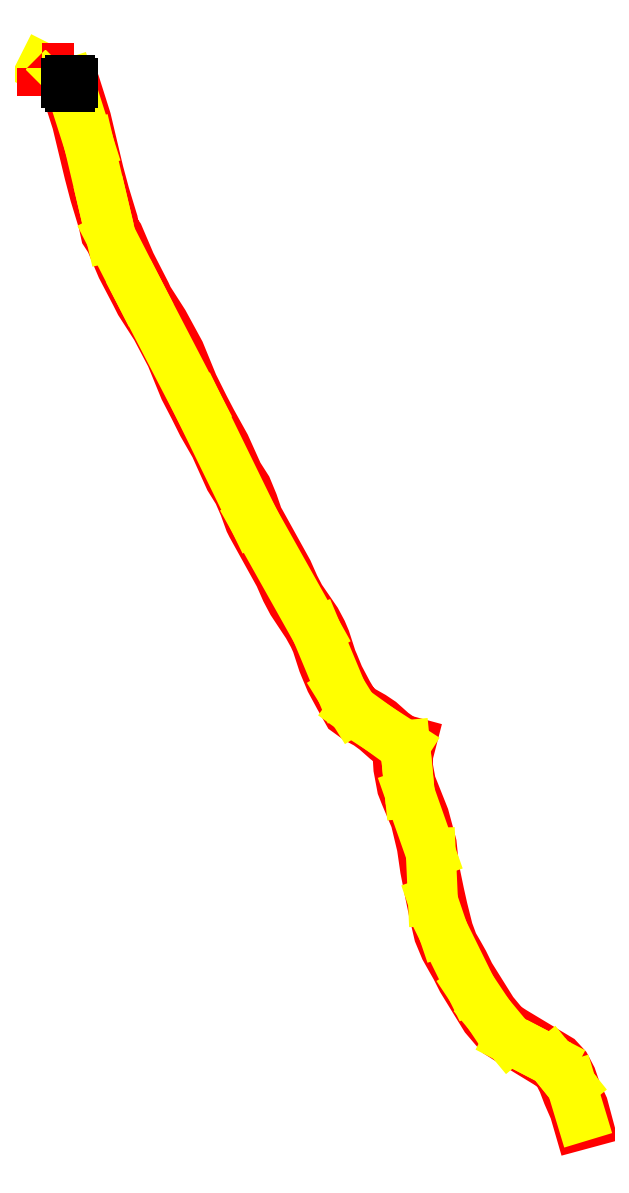
<metadata>
{"format":"dxf","ext":"dxf","renderer":"ezdxf+matplotlib","layout":"modelspace","background":"white","min_lineweight":24,"dpi":150}
</metadata>
<code>
0
SECTION
2
ENTITIES
0
POLYLINE
8
8
66
     1
10
0
20
0
30
0
70
     8
0
VERTEX
8
0
10
4.244e+05
20
4.237e+06
30
1123
70
    32
0
VERTEX
8
0
10
4.244e+05
20
4.237e+06
30
1124
70
    32
0
VERTEX
8
0
10
4.243e+05
20
4.237e+06
30
1125
70
    32
0
VERTEX
8
0
10
4.243e+05
20
4.237e+06
30
1125
70
    32
0
VERTEX
8
0
10
4.243e+05
20
4.237e+06
30
1126
70
    32
0
VERTEX
8
0
10
4.243e+05
20
4.237e+06
30
1127
70
    32
0
VERTEX
8
0
10
4.243e+05
20
4.237e+06
30
1127
70
    32
0
VERTEX
8
0
10
4.243e+05
20
4.237e+06
30
1128
70
    32
0
VERTEX
8
0
10
4.243e+05
20
4.237e+06
30
1128
70
    32
0
VERTEX
8
0
10
4.243e+05
20
4.237e+06
30
1128
70
    32
0
VERTEX
8
0
10
4.243e+05
20
4.237e+06
30
1128
70
    32
0
VERTEX
8
0
10
4.243e+05
20
4.237e+06
30
1128
70
    32
0
VERTEX
8
0
10
4.243e+05
20
4.237e+06
30
1129
70
    32
0
VERTEX
8
0
10
4.243e+05
20
4.237e+06
30
1129
70
    32
0
VERTEX
8
0
10
4.243e+05
20
4.237e+06
30
1129
70
    32
0
VERTEX
8
0
10
4.243e+05
20
4.237e+06
30
1130
70
    32
0
VERTEX
8
0
10
4.243e+05
20
4.237e+06
30
1132
70
    32
0
VERTEX
8
0
10
4.243e+05
20
4.237e+06
30
1132
70
    32
0
VERTEX
8
0
10
4.243e+05
20
4.237e+06
30
1132
70
    32
0
VERTEX
8
0
10
4.243e+05
20
4.237e+06
30
1133
70
    32
0
VERTEX
8
0
10
4.243e+05
20
4.237e+06
30
1134
70
    32
0
VERTEX
8
0
10
4.243e+05
20
4.237e+06
30
1135
70
    32
0
VERTEX
8
0
10
4.243e+05
20
4.237e+06
30
1137
70
    32
0
VERTEX
8
0
10
4.243e+05
20
4.237e+06
30
1137
70
    32
0
VERTEX
8
0
10
4.243e+05
20
4.237e+06
30
1138
70
    32
0
VERTEX
8
0
10
4.243e+05
20
4.237e+06
30
1139
70
    32
0
VERTEX
8
0
10
4.243e+05
20
4.237e+06
30
1141
70
    32
0
VERTEX
8
0
10
4.243e+05
20
4.237e+06
30
1143
70
    32
0
VERTEX
8
0
10
4.243e+05
20
4.237e+06
30
1143
70
    32
0
VERTEX
8
0
10
4.243e+05
20
4.237e+06
30
1145
70
    32
0
VERTEX
8
0
10
4.243e+05
20
4.238e+06
30
1146
70
    32
0
VERTEX
8
0
10
4.243e+05
20
4.238e+06
30
1147
70
    32
0
VERTEX
8
0
10
4.243e+05
20
4.238e+06
30
1147
70
    32
0
VERTEX
8
0
10
4.243e+05
20
4.238e+06
30
1149
70
    32
0
VERTEX
8
0
10
4.243e+05
20
4.238e+06
30
1150
70
    32
0
VERTEX
8
0
10
4.243e+05
20
4.238e+06
30
1152
70
    32
0
VERTEX
8
0
10
4.243e+05
20
4.238e+06
30
1154
70
    32
0
SEQEND
8
8
0
POLYLINE
8
8
66
     1
10
0
20
0
30
0
70
     8
0
VERTEX
8
0
10
4.243e+05
20
4.238e+06
30
1154
70
    32
0
VERTEX
8
0
10
4.243e+05
20
4.238e+06
30
1152
70
    32
0
VERTEX
8
0
10
4.243e+05
20
4.238e+06
30
1150
70
    32
0
VERTEX
8
0
10
4.243e+05
20
4.238e+06
30
1149
70
    32
0
VERTEX
8
0
10
4.243e+05
20
4.238e+06
30
1147
70
    32
0
VERTEX
8
0
10
4.243e+05
20
4.238e+06
30
1147
70
    32
0
VERTEX
8
0
10
4.243e+05
20
4.237e+06
30
1146
70
    32
0
VERTEX
8
0
10
4.243e+05
20
4.237e+06
30
1145
70
    32
0
VERTEX
8
0
10
4.243e+05
20
4.237e+06
30
1143
70
    32
0
VERTEX
8
0
10
4.243e+05
20
4.237e+06
30
1143
70
    32
0
VERTEX
8
0
10
4.243e+05
20
4.237e+06
30
1141
70
    32
0
VERTEX
8
0
10
4.243e+05
20
4.237e+06
30
1139
70
    32
0
VERTEX
8
0
10
4.243e+05
20
4.237e+06
30
1138
70
    32
0
VERTEX
8
0
10
4.243e+05
20
4.237e+06
30
1137
70
    32
0
VERTEX
8
0
10
4.243e+05
20
4.237e+06
30
1137
70
    32
0
VERTEX
8
0
10
4.243e+05
20
4.237e+06
30
1135
70
    32
0
VERTEX
8
0
10
4.243e+05
20
4.237e+06
30
1134
70
    32
0
VERTEX
8
0
10
4.243e+05
20
4.237e+06
30
1133
70
    32
0
VERTEX
8
0
10
4.243e+05
20
4.237e+06
30
1132
70
    32
0
VERTEX
8
0
10
4.243e+05
20
4.237e+06
30
1132
70
    32
0
VERTEX
8
0
10
4.243e+05
20
4.237e+06
30
1132
70
    32
0
VERTEX
8
0
10
4.243e+05
20
4.237e+06
30
1130
70
    32
0
VERTEX
8
0
10
4.243e+05
20
4.237e+06
30
1129
70
    32
0
VERTEX
8
0
10
4.243e+05
20
4.237e+06
30
1129
70
    32
0
VERTEX
8
0
10
4.243e+05
20
4.237e+06
30
1129
70
    32
0
VERTEX
8
0
10
4.243e+05
20
4.237e+06
30
1128
70
    32
0
VERTEX
8
0
10
4.243e+05
20
4.237e+06
30
1128
70
    32
0
VERTEX
8
0
10
4.243e+05
20
4.237e+06
30
1128
70
    32
0
VERTEX
8
0
10
4.243e+05
20
4.237e+06
30
1128
70
    32
0
VERTEX
8
0
10
4.243e+05
20
4.237e+06
30
1128
70
    32
0
VERTEX
8
0
10
4.243e+05
20
4.237e+06
30
1127
70
    32
0
VERTEX
8
0
10
4.243e+05
20
4.237e+06
30
1127
70
    32
0
VERTEX
8
0
10
4.243e+05
20
4.237e+06
30
1126
70
    32
0
VERTEX
8
0
10
4.243e+05
20
4.237e+06
30
1125
70
    32
0
VERTEX
8
0
10
4.243e+05
20
4.237e+06
30
1125
70
    32
0
VERTEX
8
0
10
4.244e+05
20
4.237e+06
30
1124
70
    32
0
VERTEX
8
0
10
4.244e+05
20
4.237e+06
30
1123
70
    32
0
VERTEX
8
0
10
4.244e+05
20
4.237e+06
30
1123
70
    32
0
VERTEX
8
0
10
4.244e+05
20
4.237e+06
30
1123
70
    32
0
VERTEX
8
0
10
4.244e+05
20
4.237e+06
30
1123
70
    32
0
VERTEX
8
0
10
4.244e+05
20
4.237e+06
30
1123
70
    32
0
VERTEX
8
0
10
4.244e+05
20
4.237e+06
30
1121
70
    32
0
VERTEX
8
0
10
4.244e+05
20
4.237e+06
30
1120
70
    32
0
VERTEX
8
0
10
4.244e+05
20
4.237e+06
30
1120
70
    32
0
VERTEX
8
0
10
4.244e+05
20
4.237e+06
30
1119
70
    32
0
VERTEX
8
0
10
4.244e+05
20
4.237e+06
30
1118
70
    32
0
VERTEX
8
0
10
4.244e+05
20
4.237e+06
30
1117
70
    32
0
VERTEX
8
0
10
4.244e+05
20
4.237e+06
30
1116
70
    32
0
VERTEX
8
0
10
4.244e+05
20
4.237e+06
30
1116
70
    32
0
VERTEX
8
0
10
4.244e+05
20
4.237e+06
30
1115
70
    32
0
VERTEX
8
0
10
4.244e+05
20
4.237e+06
30
1114
70
    32
0
VERTEX
8
0
10
4.244e+05
20
4.237e+06
30
1112
70
    32
0
VERTEX
8
0
10
4.244e+05
20
4.237e+06
30
1112
70
    32
0
VERTEX
8
0
10
4.244e+05
20
4.237e+06
30
1112
70
    32
0
VERTEX
8
0
10
4.244e+05
20
4.237e+06
30
1111
70
    32
0
VERTEX
8
0
10
4.244e+05
20
4.237e+06
30
1110
70
    32
0
VERTEX
8
0
10
4.244e+05
20
4.237e+06
30
1109
70
    32
0
VERTEX
8
0
10
4.244e+05
20
4.237e+06
30
1109
70
    32
0
VERTEX
8
0
10
4.244e+05
20
4.237e+06
30
1109
70
    32
0
VERTEX
8
0
10
4.244e+05
20
4.237e+06
30
1108
70
    32
0
VERTEX
8
0
10
4.244e+05
20
4.237e+06
30
1108
70
    32
0
VERTEX
8
0
10
4.244e+05
20
4.237e+06
30
1107
70
    32
0
VERTEX
8
0
10
4.244e+05
20
4.237e+06
30
1107
70
    32
0
VERTEX
8
0
10
4.244e+05
20
4.237e+06
30
1108
70
    32
0
VERTEX
8
0
10
4.244e+05
20
4.237e+06
30
1108
70
    32
0
VERTEX
8
0
10
4.244e+05
20
4.237e+06
30
1109
70
    32
0
VERTEX
8
0
10
4.244e+05
20
4.237e+06
30
1109
70
    32
0
VERTEX
8
0
10
4.244e+05
20
4.237e+06
30
1109
70
    32
0
VERTEX
8
0
10
4.244e+05
20
4.237e+06
30
1110
70
    32
0
VERTEX
8
0
10
4.244e+05
20
4.237e+06
30
1111
70
    32
0
VERTEX
8
0
10
4.244e+05
20
4.237e+06
30
1112
70
    32
0
VERTEX
8
0
10
4.244e+05
20
4.237e+06
30
1112
70
    32
0
VERTEX
8
0
10
4.244e+05
20
4.237e+06
30
1112
70
    32
0
VERTEX
8
0
10
4.244e+05
20
4.237e+06
30
1114
70
    32
0
VERTEX
8
0
10
4.244e+05
20
4.237e+06
30
1115
70
    32
0
VERTEX
8
0
10
4.244e+05
20
4.237e+06
30
1116
70
    32
0
VERTEX
8
0
10
4.244e+05
20
4.237e+06
30
1116
70
    32
0
VERTEX
8
0
10
4.244e+05
20
4.237e+06
30
1117
70
    32
0
VERTEX
8
0
10
4.244e+05
20
4.237e+06
30
1118
70
    32
0
VERTEX
8
0
10
4.244e+05
20
4.237e+06
30
1119
70
    32
0
VERTEX
8
0
10
4.244e+05
20
4.237e+06
30
1120
70
    32
0
VERTEX
8
0
10
4.244e+05
20
4.237e+06
30
1120
70
    32
0
VERTEX
8
0
10
4.244e+05
20
4.237e+06
30
1121
70
    32
0
VERTEX
8
0
10
4.244e+05
20
4.237e+06
30
1123
70
    32
0
VERTEX
8
0
10
4.244e+05
20
4.237e+06
30
1123
70
    32
0
VERTEX
8
0
10
4.244e+05
20
4.237e+06
30
1123
70
    32
0
VERTEX
8
0
10
4.244e+05
20
4.237e+06
30
1123
70
    32
0
VERTEX
8
0
10
4.244e+05
20
4.237e+06
30
1123
70
    32
0
VERTEX
8
0
10
4.244e+05
20
4.237e+06
30
1123
70
    32
0
SEQEND
8
8
0
LINE
8
geofence
10
4.243e+05
20
4.238e+06
30
1154
11
4.243e+05
21
4.238e+06
31
1151
0
LINE
8
geofence
10
4.243e+05
20
4.238e+06
30
1151
11
4.243e+05
21
4.238e+06
31
1148
0
LINE
8
geofence
10
4.243e+05
20
4.238e+06
30
1148
11
4.243e+05
21
4.238e+06
31
1146
0
LINE
8
geofence
10
4.243e+05
20
4.238e+06
30
1146
11
4.243e+05
21
4.237e+06
31
1143
0
LINE
8
geofence
10
4.243e+05
20
4.237e+06
30
1143
11
4.243e+05
21
4.237e+06
31
1137
0
LINE
8
geofence
10
4.243e+05
20
4.237e+06
30
1137
11
4.243e+05
21
4.237e+06
31
1132
0
LINE
8
geofence
10
4.243e+05
20
4.237e+06
30
1132
11
4.243e+05
21
4.237e+06
31
1128
0
LINE
8
geofence
10
4.243e+05
20
4.237e+06
30
1128
11
4.243e+05
21
4.237e+06
31
1128
0
LINE
8
geofence
10
4.243e+05
20
4.237e+06
30
1128
11
4.243e+05
21
4.237e+06
31
1127
0
LINE
8
geofence
10
4.243e+05
20
4.237e+06
30
1127
11
4.243e+05
21
4.237e+06
31
1125
0
LINE
8
geofence
10
4.243e+05
20
4.237e+06
30
1125
11
4.244e+05
21
4.237e+06
31
1123
0
LINE
8
geofence
10
4.244e+05
20
4.237e+06
30
1123
11
4.244e+05
21
4.237e+06
31
1123
0
LINE
8
geofence
10
4.244e+05
20
4.237e+06
30
1123
11
4.244e+05
21
4.237e+06
31
1123
0
LINE
8
geofence
10
4.244e+05
20
4.237e+06
30
1123
11
4.244e+05
21
4.237e+06
31
1120
0
LINE
8
geofence
10
4.244e+05
20
4.237e+06
30
1120
11
4.244e+05
21
4.237e+06
31
1119
0
LINE
8
geofence
10
4.244e+05
20
4.237e+06
30
1119
11
4.244e+05
21
4.237e+06
31
1117
0
LINE
8
geofence
10
4.244e+05
20
4.237e+06
30
1117
11
4.244e+05
21
4.237e+06
31
1114
0
LINE
8
geofence
10
4.244e+05
20
4.237e+06
30
1114
11
4.244e+05
21
4.237e+06
31
1112
0
LINE
8
geofence
10
4.244e+05
20
4.237e+06
30
1112
11
4.244e+05
21
4.237e+06
31
1111
0
LINE
8
geofence
10
4.244e+05
20
4.237e+06
30
1111
11
4.244e+05
21
4.237e+06
31
1110
0
LINE
8
geofence
10
4.244e+05
20
4.237e+06
30
1110
11
4.244e+05
21
4.237e+06
31
1110
0
LINE
8
geofence
10
4.244e+05
20
4.237e+06
30
1110
11
4.244e+05
21
4.237e+06
31
1109
0
LINE
8
geofence
10
4.244e+05
20
4.237e+06
30
1109
11
4.244e+05
21
4.237e+06
31
1109
0
LINE
8
geofence
10
4.244e+05
20
4.237e+06
30
1109
11
4.244e+05
21
4.237e+06
31
1108
0
LINE
8
geofence
10
4.242e+05
20
4.238e+06
30
1153
11
4.242e+05
21
4.238e+06
31
1153
0
LWPOLYLINE
8
8
90
        4
70
     1
43
0
38
1153
10
4.242e+05
20
4.238e+06
10
4.242e+05
20
4.238e+06
10
4.242e+05
20
4.238e+06
10
4.242e+05
20
4.238e+06
0
POINT
8
INIT_COORD
10
4.243e+05
20
4.238e+06
30
1154
0
ENDSEC
0
EOF

</code>
